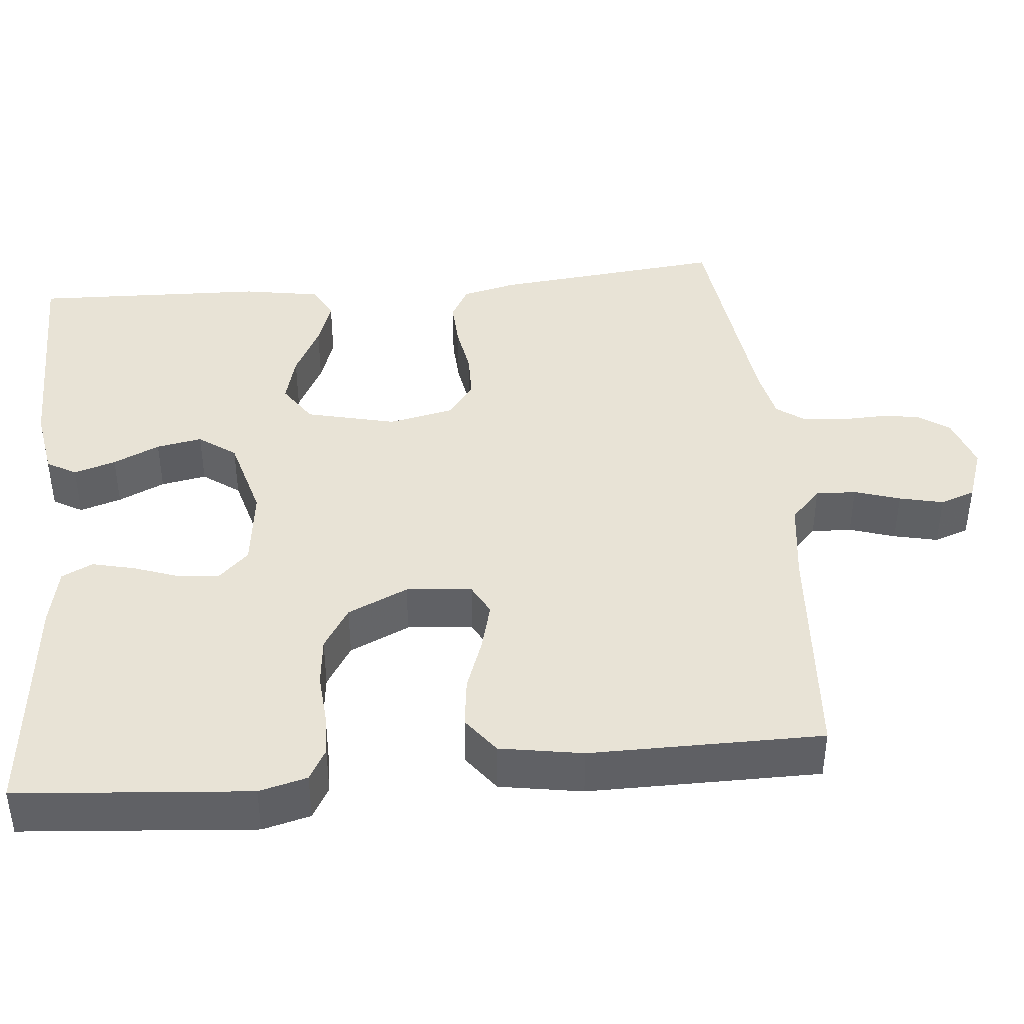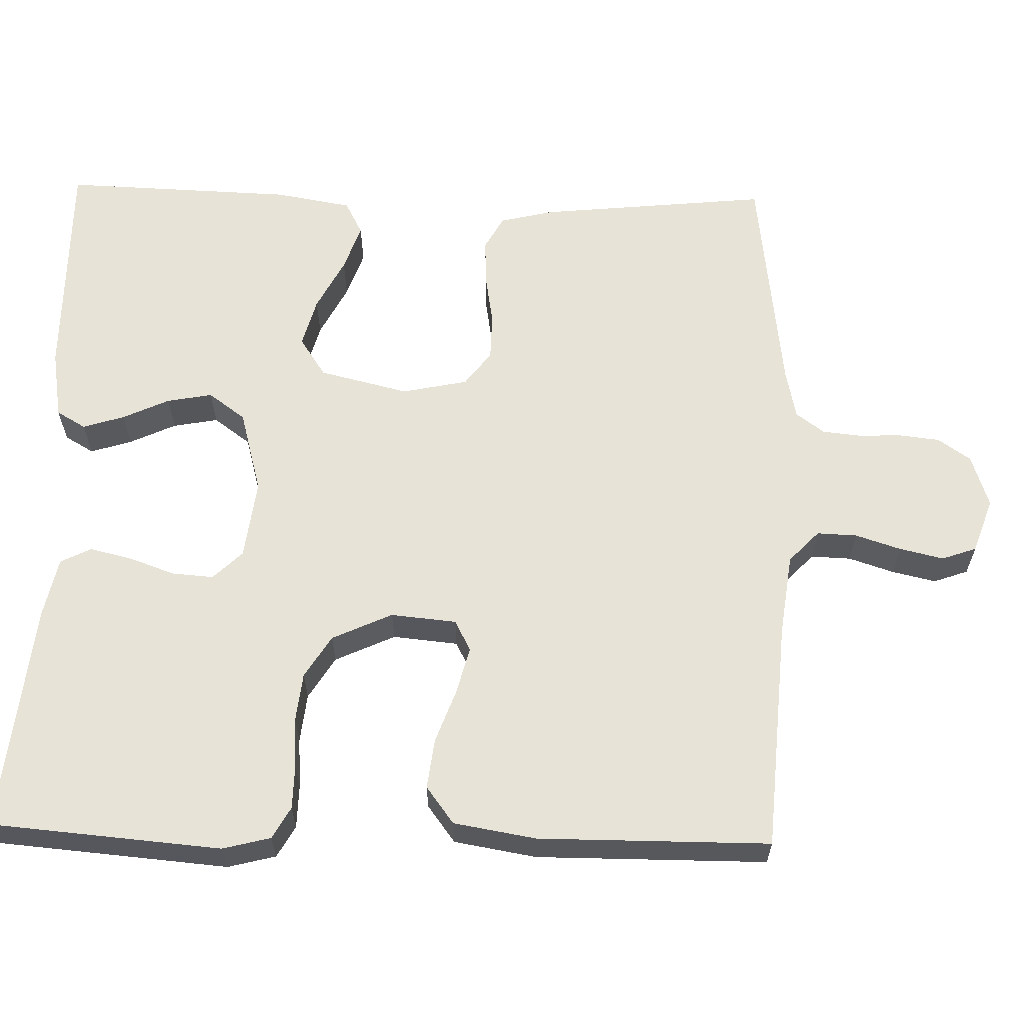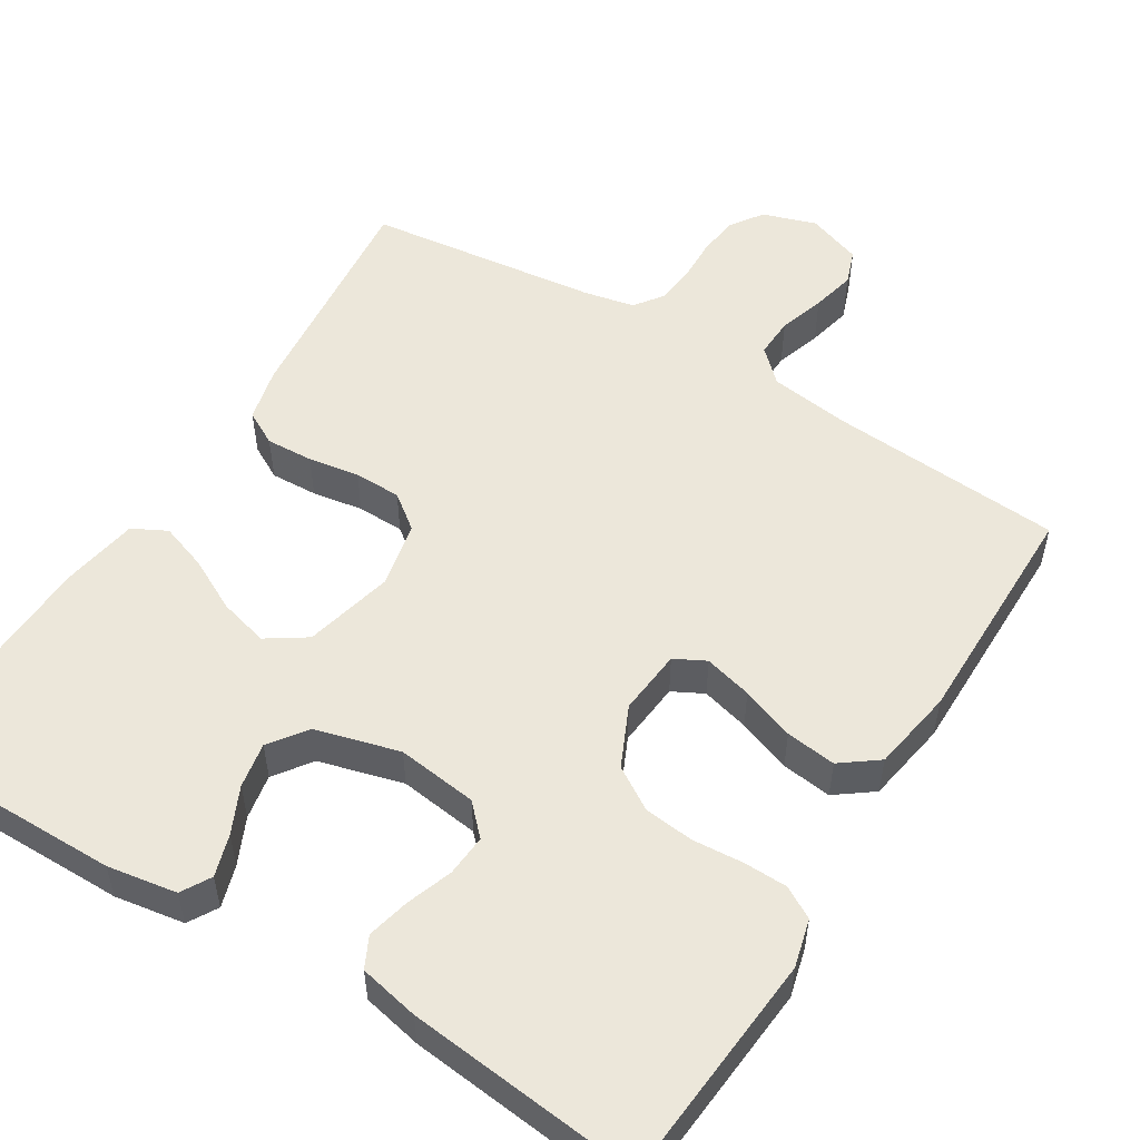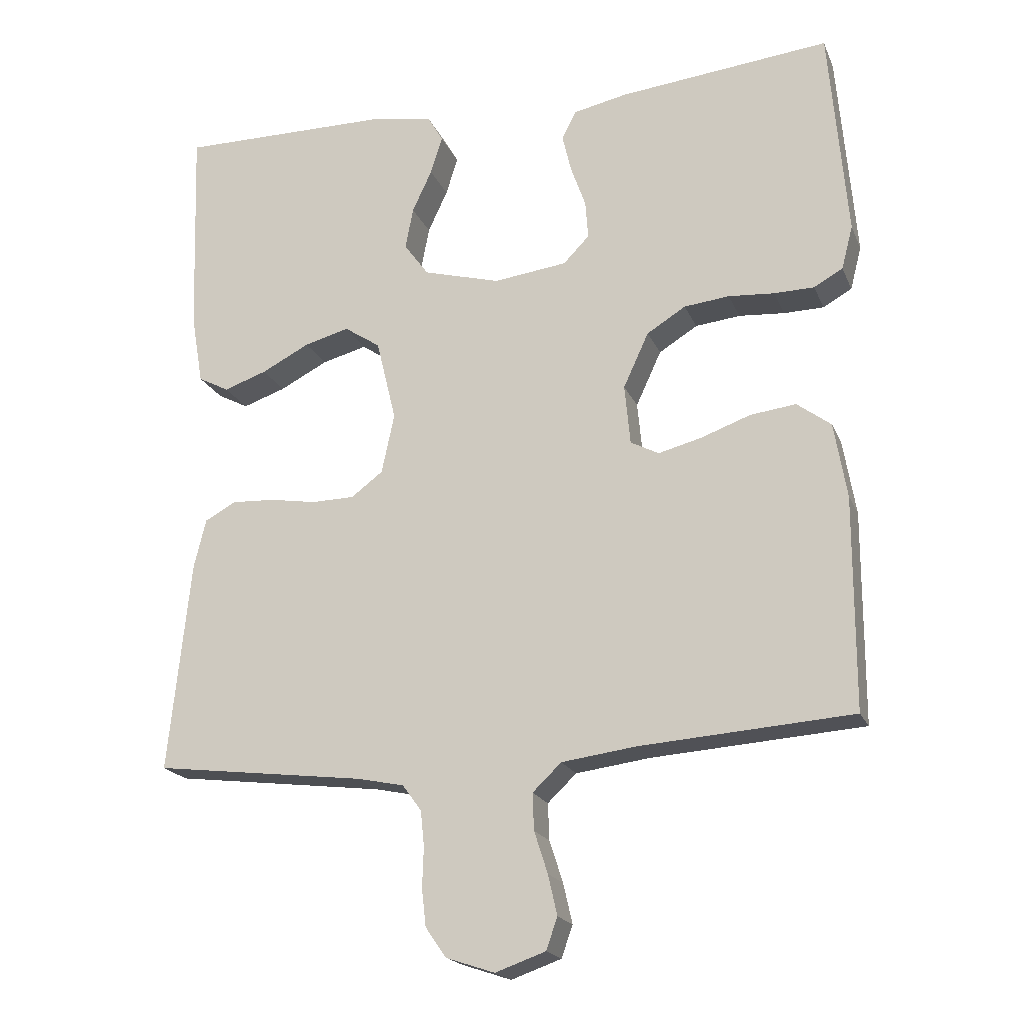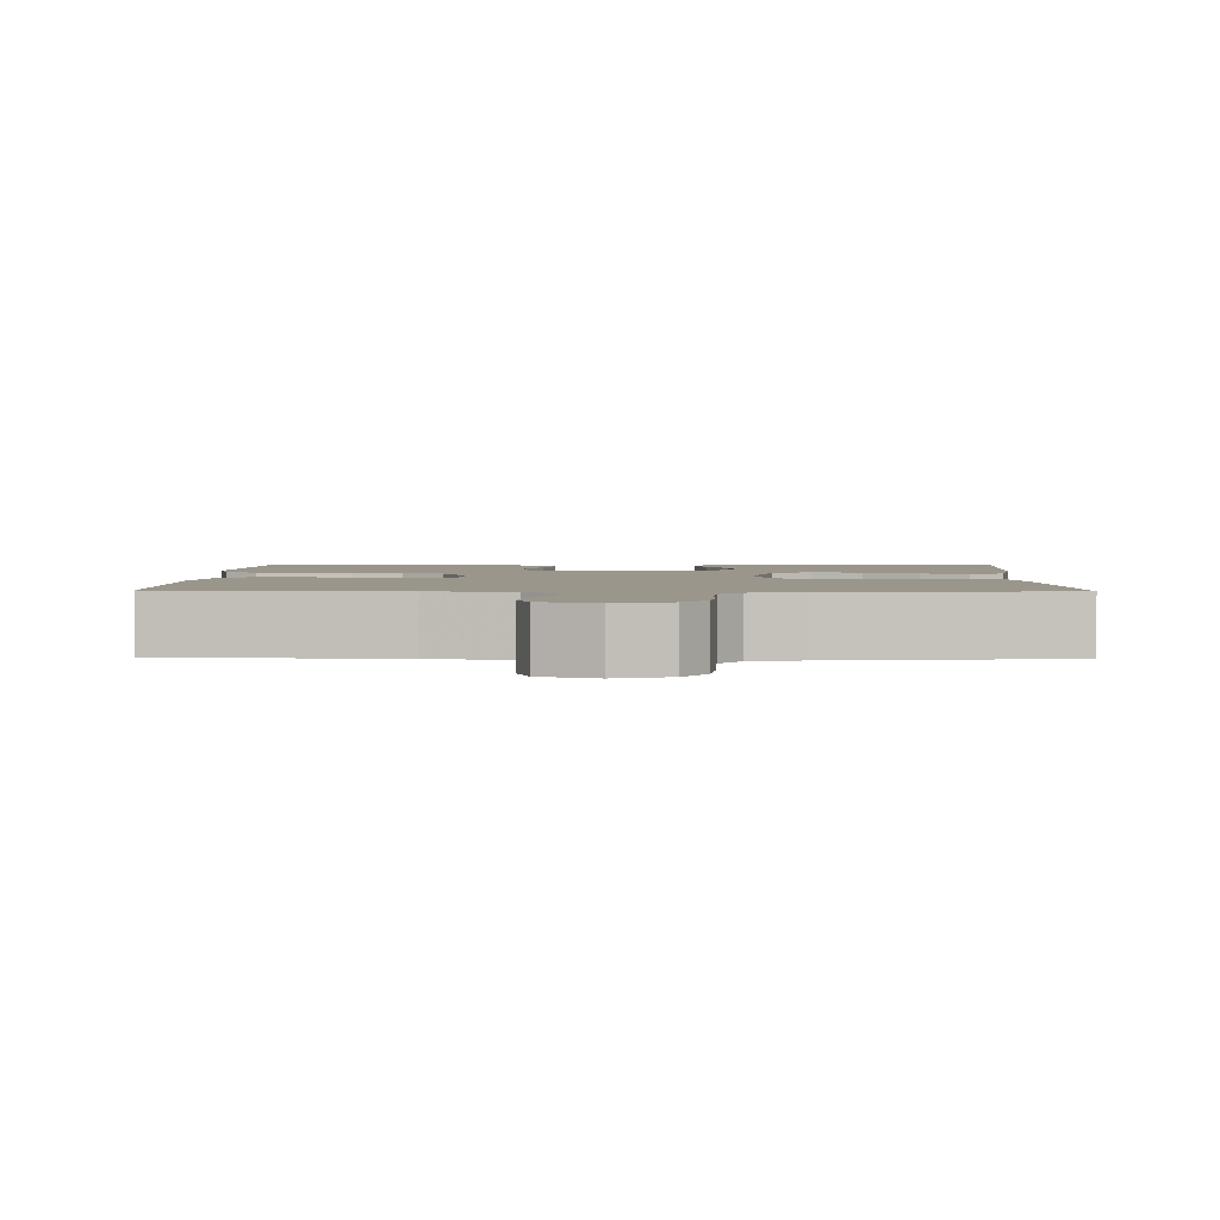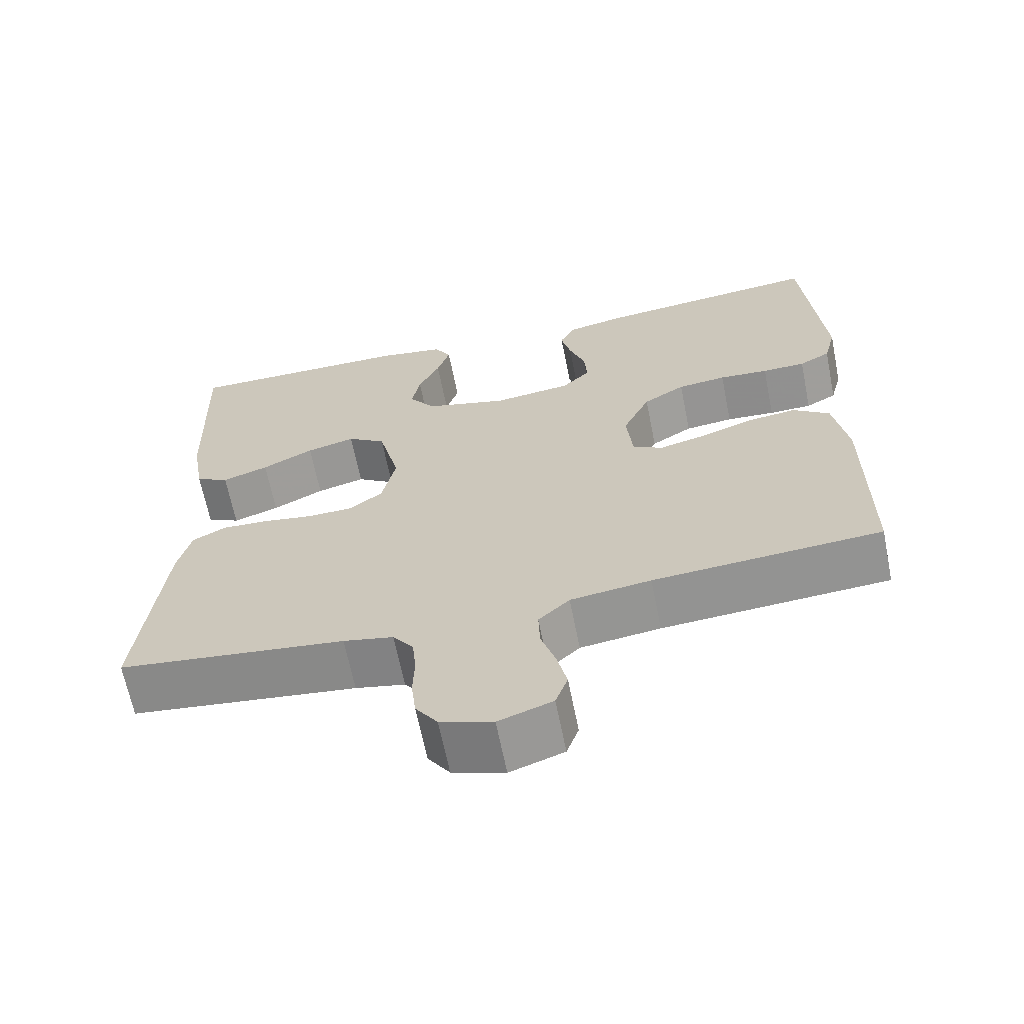
<metadata>
{"format":"obj","ext":"obj","renderer":"f3d","projection":"perspective","resolution":1024,"background":"white","views":[{"elev":41.7,"azim":84.6,"up":"+Y"},{"elev":62.1,"azim":91.5,"up":"+Y"},{"elev":53.3,"azim":31.8,"up":"+Y"},{"elev":-19.6,"azim":18.1,"up":"+Z"},{"elev":2.5,"azim":-178.5,"up":"+Y"},{"elev":-65.5,"azim":11.3,"up":"+Z"}]}
</metadata>
<code>
v 0.5 0.07 -0.5
v 0.2 0.07 -0.521
v 0.094 0.07 -0.535
v 0.053 0.07 -0.574
v 0.055 0.07 -0.626
v 0.074 0.07 -0.685
v 0.087 0.07 -0.742
v 0.071 0.07 -0.787
v 0 0.07 -0.812
v -0.069 0.07 -0.789
v -0.098 0.07 -0.747
v -0.104 0.07 -0.694
v -0.102 0.07 -0.638
v -0.107 0.07 -0.588
v -0.134 0.07 -0.551
v -0.2 0.07 -0.537
v -0.5 0.07 -0.5
v -0.469 0.07 -0.2
v -0.452 0.07 -0.13
v -0.408 0.07 -0.106
v -0.347 0.07 -0.109
v -0.281 0.07 -0.12
v -0.22 0.07 -0.119
v -0.175 0.07 -0.085
v -0.157 0.07 0
v -0.185 0.07 0.116
v -0.236 0.07 0.15
v -0.3 0.07 0.133
v -0.368 0.07 0.098
v -0.429 0.07 0.077
v -0.473 0.07 0.1
v -0.49 0.07 0.2
v -0.5 0.07 0.5
v -0.2 0.07 0.498
v -0.11 0.07 0.483
v -0.088 0.07 0.445
v -0.105 0.07 0.391
v -0.133 0.07 0.331
v -0.144 0.07 0.272
v -0.109 0.07 0.224
v 0 0.07 0.194
v 0.104 0.07 0.207
v 0.141 0.07 0.245
v 0.137 0.07 0.299
v 0.116 0.07 0.358
v 0.103 0.07 0.413
v 0.123 0.07 0.453
v 0.2 0.07 0.469
v 0.5 0.07 0.5
v 0.525 0.07 0.2
v 0.509 0.07 0.138
v 0.468 0.07 0.115
v 0.411 0.07 0.114
v 0.346 0.07 0.119
v 0.282 0.07 0.112
v 0.227 0.07 0.078
v 0.191 0.07 0
v 0.199 0.07 -0.085
v 0.239 0.07 -0.106
v 0.301 0.07 -0.09
v 0.37 0.07 -0.065
v 0.435 0.07 -0.057
v 0.483 0.07 -0.093
v 0.501 0.07 -0.2
v 0.5 0 -0.5
v 0.2 0 -0.521
v 0.094 0 -0.535
v 0.053 0 -0.574
v 0.055 0 -0.626
v 0.074 0 -0.685
v 0.087 0 -0.742
v 0.071 0 -0.787
v 0 0 -0.812
v -0.069 0 -0.789
v -0.098 0 -0.747
v -0.104 0 -0.694
v -0.102 0 -0.638
v -0.107 0 -0.588
v -0.134 0 -0.551
v -0.2 0 -0.537
v -0.5 0 -0.5
v -0.469 0 -0.2
v -0.452 0 -0.13
v -0.408 0 -0.106
v -0.347 0 -0.109
v -0.281 0 -0.12
v -0.22 0 -0.119
v -0.175 0 -0.085
v -0.157 0 0
v -0.185 0 0.116
v -0.236 0 0.15
v -0.3 0 0.133
v -0.368 0 0.098
v -0.429 0 0.077
v -0.473 0 0.1
v -0.49 0 0.2
v -0.5 0 0.5
v -0.2 0 0.498
v -0.11 0 0.483
v -0.088 0 0.445
v -0.105 0 0.391
v -0.133 0 0.331
v -0.144 0 0.272
v -0.109 0 0.224
v 0 0 0.194
v 0.104 0 0.207
v 0.141 0 0.245
v 0.137 0 0.299
v 0.116 0 0.358
v 0.103 0 0.413
v 0.123 0 0.453
v 0.2 0 0.469
v 0.5 0 0.5
v 0.525 0 0.2
v 0.509 0 0.138
v 0.468 0 0.115
v 0.411 0 0.114
v 0.346 0 0.119
v 0.282 0 0.112
v 0.227 0 0.078
v 0.191 0 0
v 0.199 0 -0.085
v 0.239 0 -0.106
v 0.301 0 -0.09
v 0.37 0 -0.065
v 0.435 0 -0.057
v 0.483 0 -0.093
v 0.501 0 -0.2
f 63 64 1 2
f 60 61 62 63
f 59 60 63 2
f 58 59 2 3
f 57 58 3 4
f 51 52 53 54
f 51 54 55
f 50 51 55
f 49 50 55
f 48 49 55 56
f 44 45 46 47
f 44 47 48 56
f 35 36 37 38
f 35 38 39
f 34 35 39
f 33 34 39
f 32 33 39 40
f 28 29 30 31
f 27 28 31 32
f 19 20 21 22
f 19 22 23
f 16 17 18 19
f 15 16 19 23
f 14 15 23 24
f 10 11 12 13
f 10 13 14
f 5 6 7 8
f 5 8 9 10
f 43 44 56 57
f 42 43 57 4
f 41 42 4
f 27 32 40 41
f 26 27 41
f 25 26 41 4
f 10 14 24 25
f 4 5 10 25
f 66 65 128 127
f 127 126 125 124
f 66 127 124 123
f 67 66 123 122
f 68 67 122 121
f 118 117 116 115
f 119 118 115
f 119 115 114
f 119 114 113
f 120 119 113 112
f 111 110 109 108
f 120 112 111 108
f 102 101 100 99
f 103 102 99
f 103 99 98
f 103 98 97
f 104 103 97 96
f 95 94 93 92
f 96 95 92 91
f 86 85 84 83
f 87 86 83
f 83 82 81 80
f 87 83 80 79
f 88 87 79 78
f 77 76 75 74
f 78 77 74
f 72 71 70 69
f 74 73 72 69
f 121 120 108 107
f 68 121 107 106
f 68 106 105
f 105 104 96 91
f 105 91 90
f 68 105 90 89
f 89 88 78 74
f 89 74 69 68
f 1 65 66 2
f 2 66 67 3
f 3 67 68 4
f 4 68 69 5
f 5 69 70 6
f 6 70 71 7
f 7 71 72 8
f 8 72 73 9
f 9 73 74 10
f 10 74 75 11
f 11 75 76 12
f 12 76 77 13
f 13 77 78 14
f 14 78 79 15
f 15 79 80 16
f 16 80 81 17
f 17 81 82 18
f 18 82 83 19
f 19 83 84 20
f 20 84 85 21
f 21 85 86 22
f 22 86 87 23
f 23 87 88 24
f 24 88 89 25
f 25 89 90 26
f 26 90 91 27
f 27 91 92 28
f 28 92 93 29
f 29 93 94 30
f 30 94 95 31
f 31 95 96 32
f 32 96 97 33
f 33 97 98 34
f 34 98 99 35
f 35 99 100 36
f 36 100 101 37
f 37 101 102 38
f 38 102 103 39
f 39 103 104 40
f 40 104 105 41
f 41 105 106 42
f 42 106 107 43
f 43 107 108 44
f 44 108 109 45
f 45 109 110 46
f 46 110 111 47
f 47 111 112 48
f 48 112 113 49
f 49 113 114 50
f 50 114 115 51
f 51 115 116 52
f 52 116 117 53
f 53 117 118 54
f 54 118 119 55
f 55 119 120 56
f 56 120 121 57
f 57 121 122 58
f 58 122 123 59
f 59 123 124 60
f 60 124 125 61
f 61 125 126 62
f 62 126 127 63
f 63 127 128 64
f 64 128 65 1

</code>
